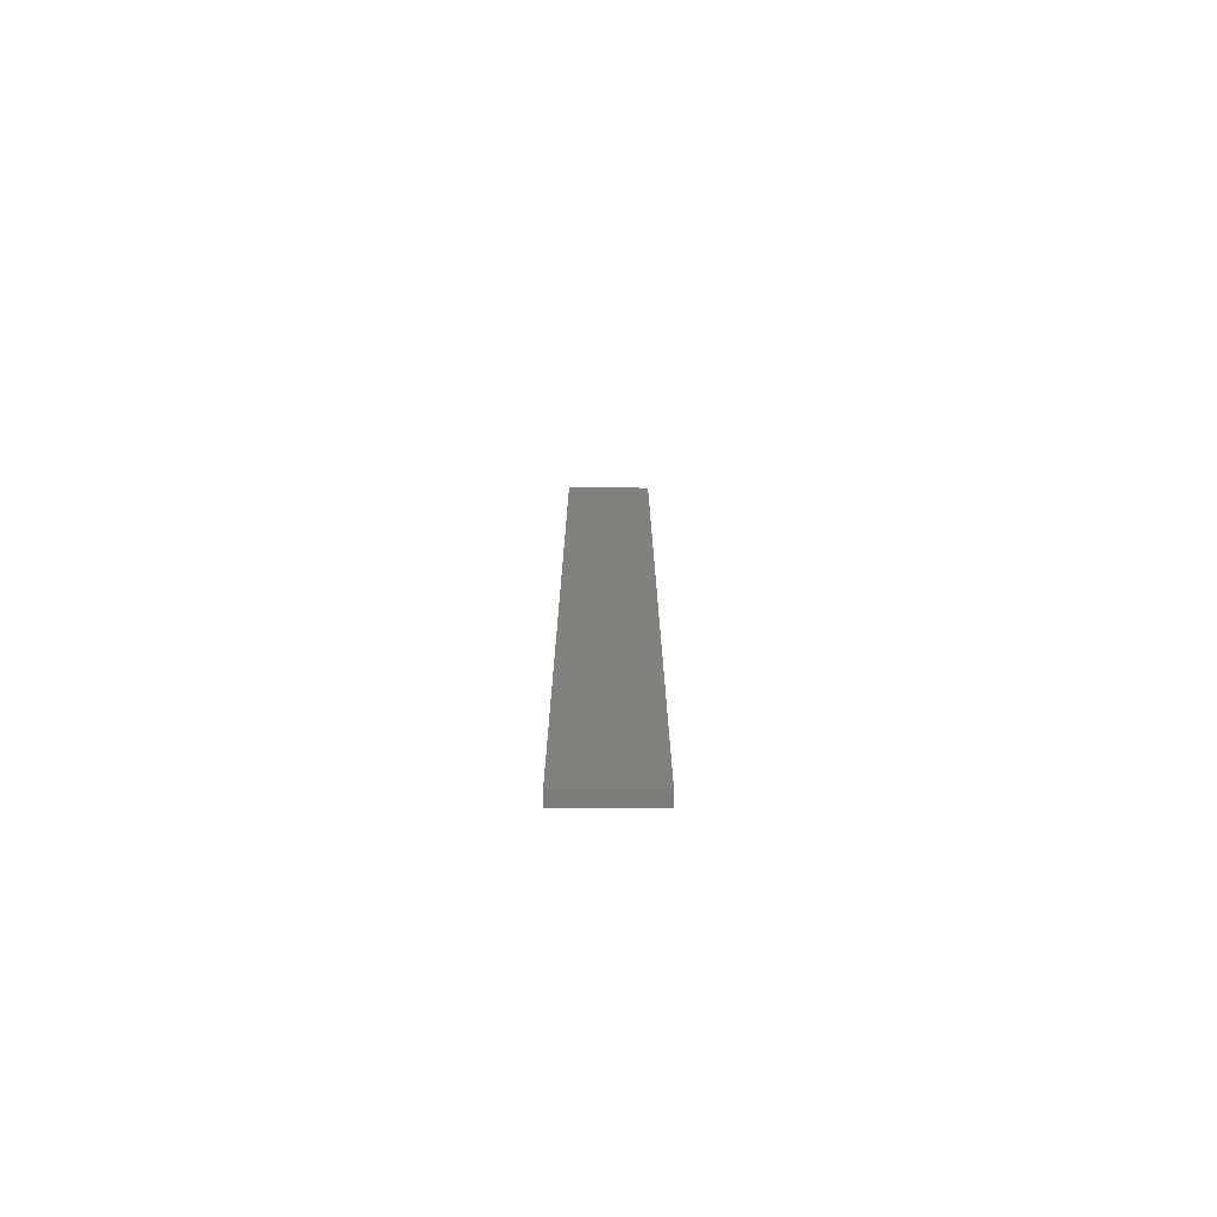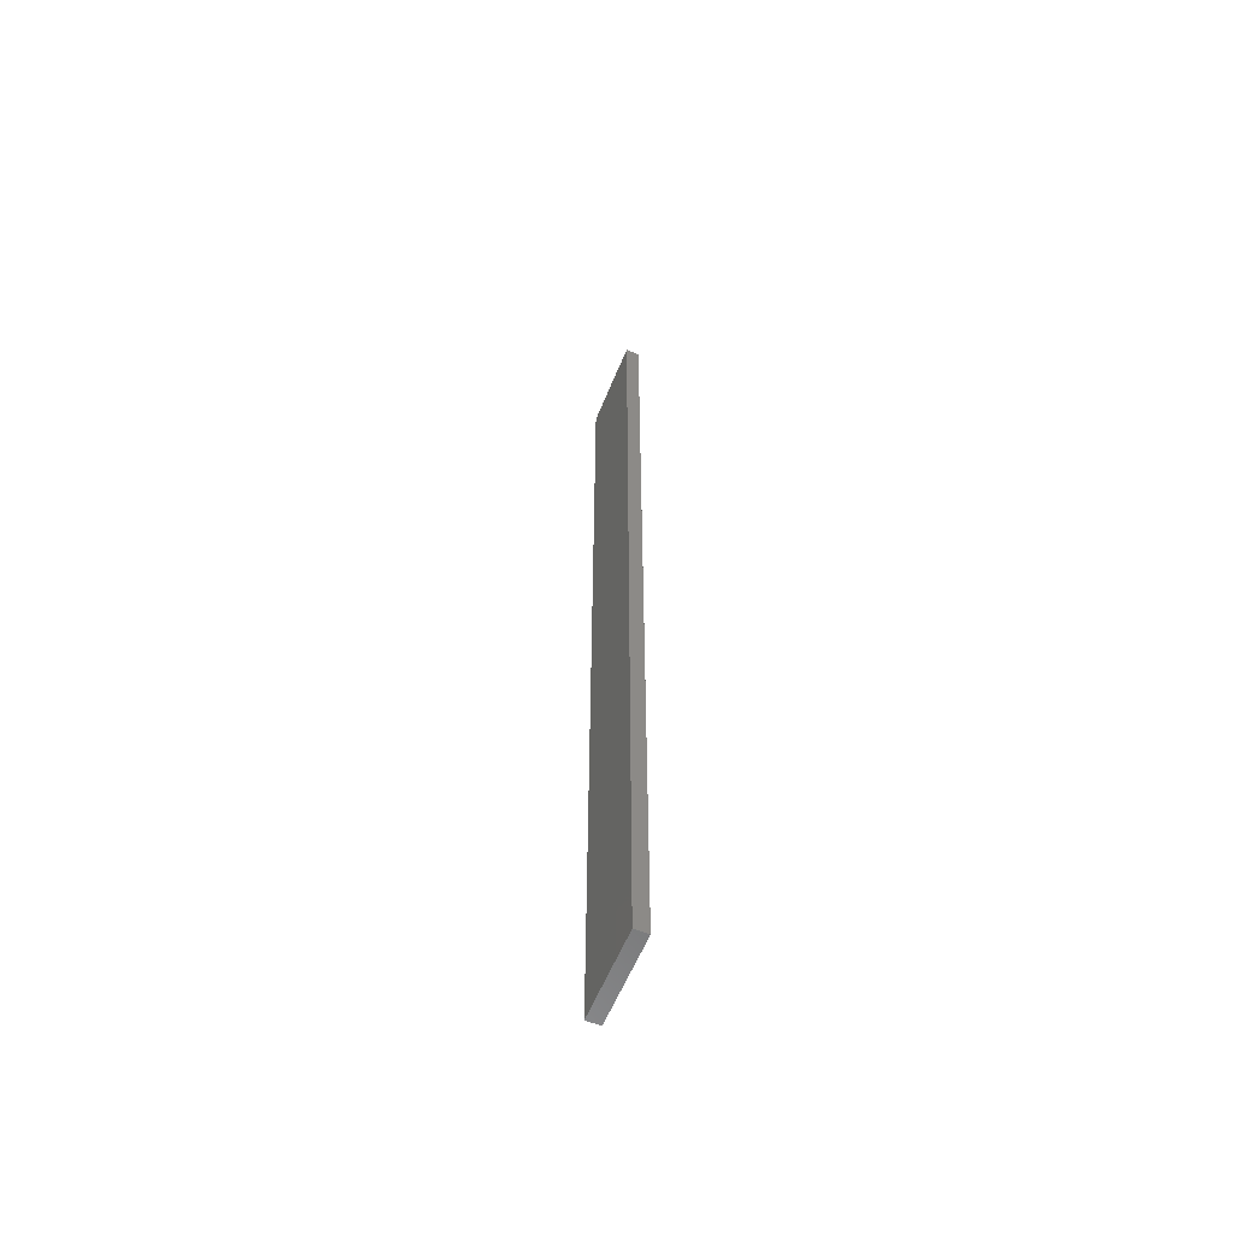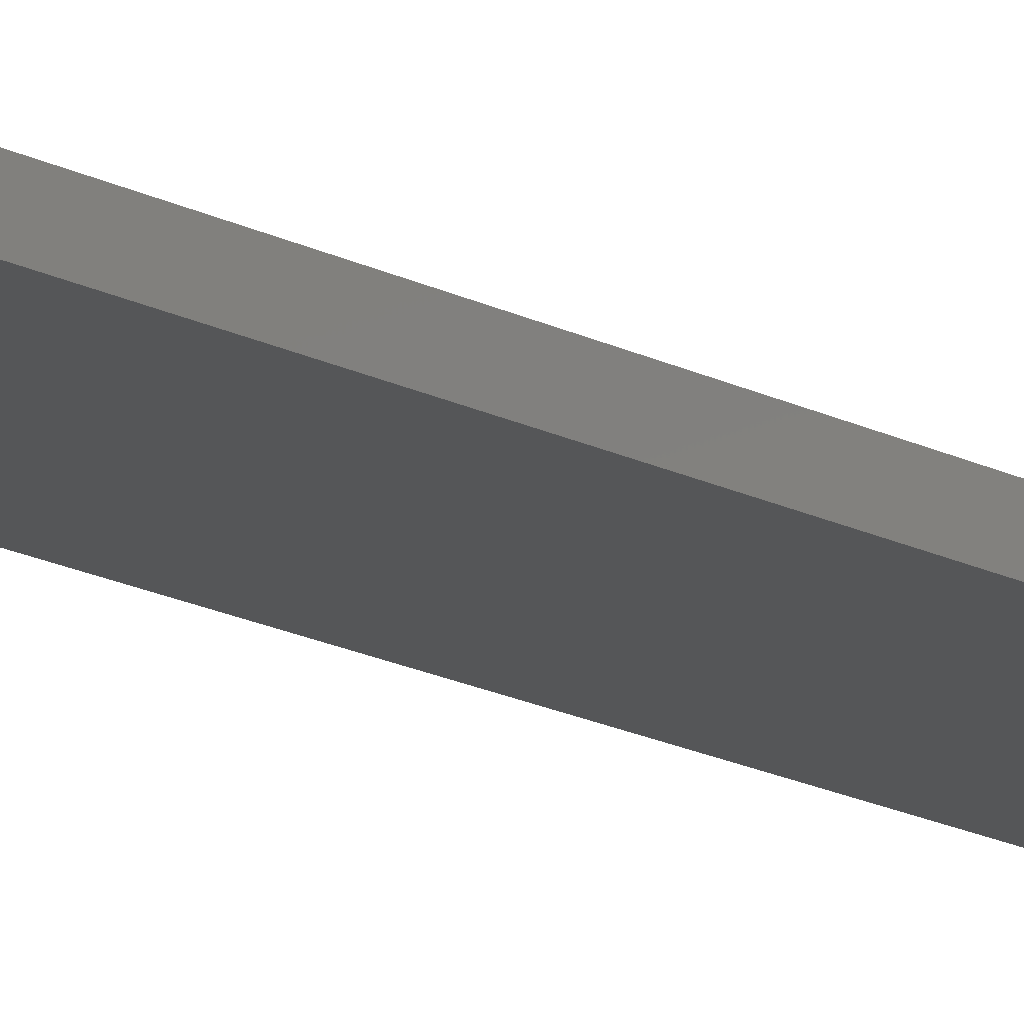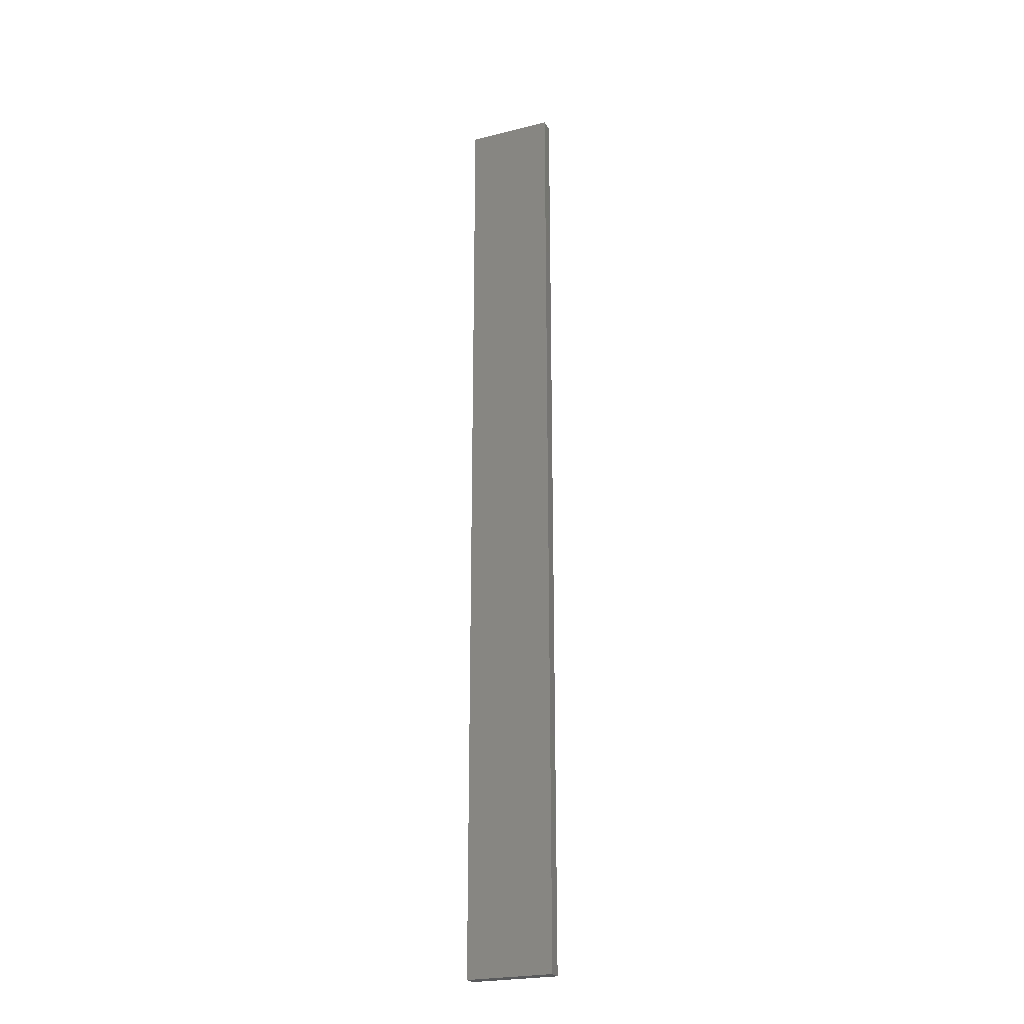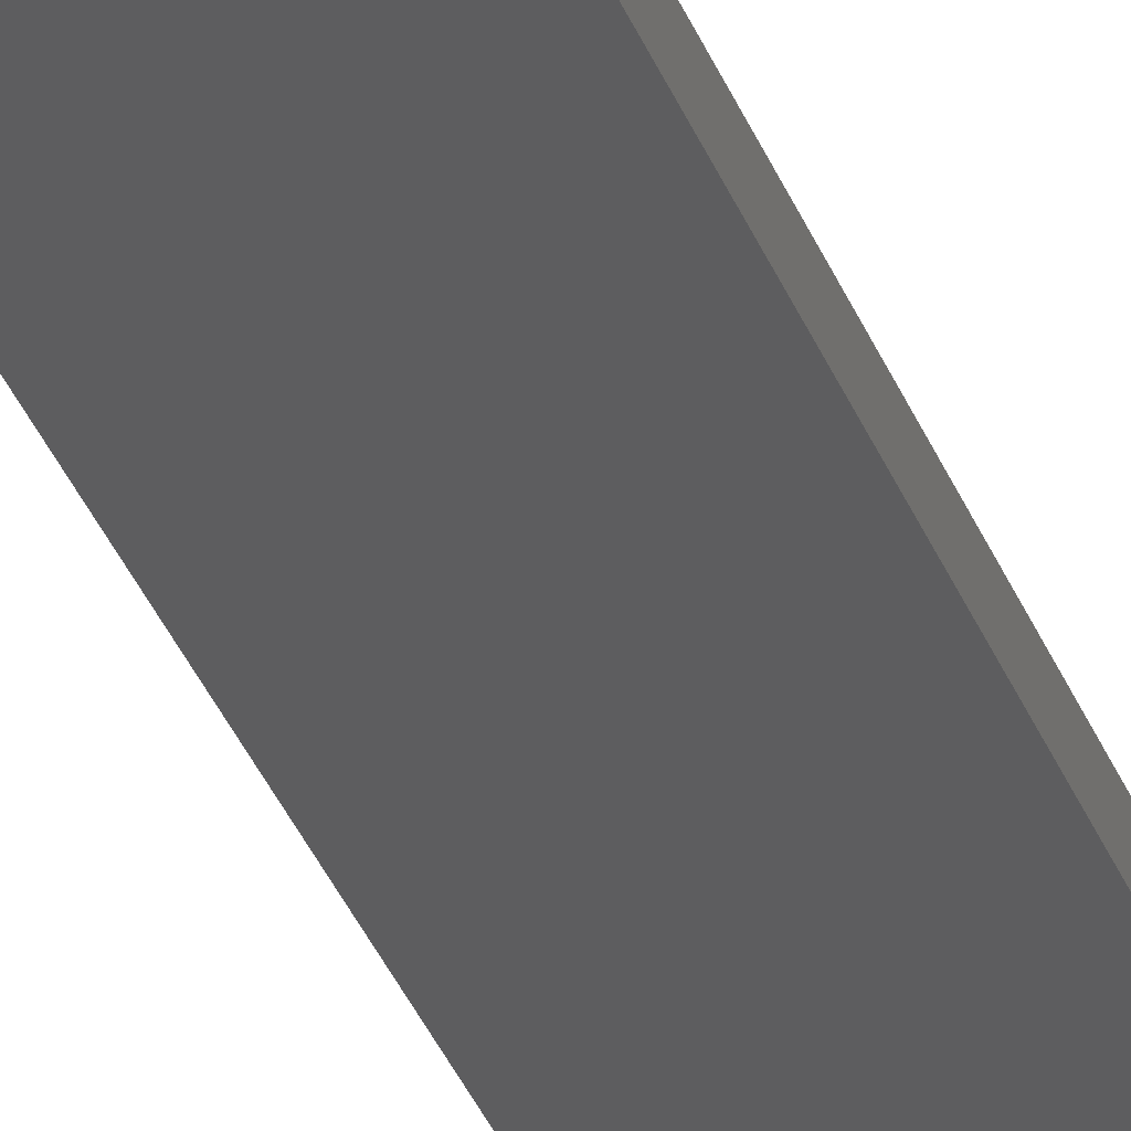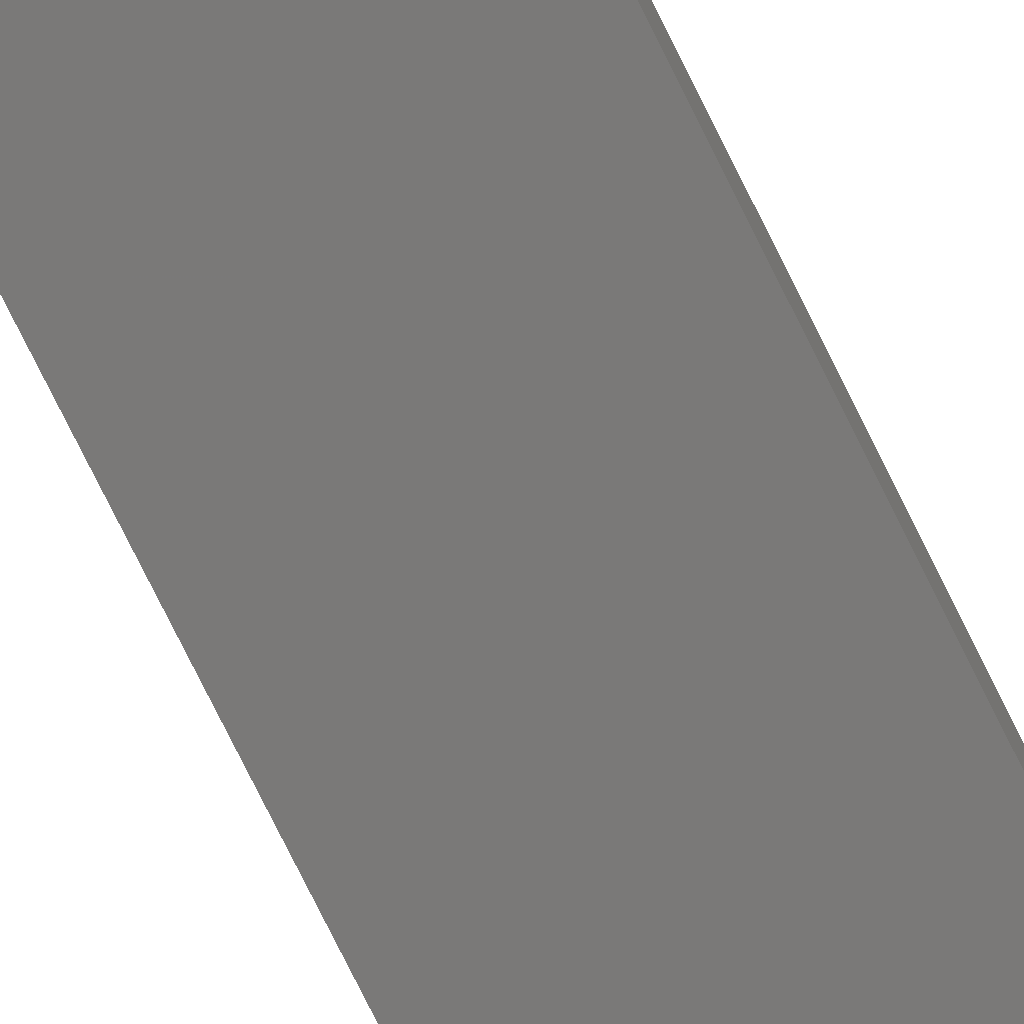
<metadata>
{"format":"stl","ext":"stl","renderer":"f3d","projection":"perspective","resolution":1024,"background":"white","views":[{"elev":-74.7,"azim":179.8,"up":"+Z"},{"elev":-59.3,"azim":-112.3,"up":"+Z"},{"elev":-14.6,"azim":-140.7,"up":"+Y"},{"elev":-24.0,"azim":22.5,"up":"+Z"},{"elev":-32.4,"azim":18.1,"up":"+Y"},{"elev":-72.5,"azim":25.9,"up":"+Y"}]}
</metadata>
<code>
# stl→obj: 16 verts, 28 faces
v -0.1612 4.35 -389
v -0.05289 4.35 -389
v -0.05289 4.35 -392.6
v -0.1612 4.35 -392.6
v -0.2696 4.351 -389
v -0.2696 4.351 -392.6
v -0.3779 4.351 -389
v -0.3779 4.351 -392.6
v -0.3779 4.301 -389
v -0.3779 4.301 -392.6
v -0.05309 4.3 -392.6
v -0.1614 4.3 -389
v -0.1614 4.3 -392.6
v -0.05309 4.3 -389
v -0.2696 4.301 -389
v -0.2696 4.301 -392.6
f 1 2 3
f 1 3 4
f 5 4 6
f 5 1 4
f 7 6 8
f 7 5 6
f 9 7 8
f 9 8 10
f 11 12 13
f 14 12 11
f 13 15 16
f 12 15 13
f 16 9 10
f 15 9 16
f 2 14 11
f 2 11 3
f 9 15 7
f 15 5 7
f 15 12 5
f 12 1 5
f 12 14 1
f 14 2 1
f 16 10 8
f 6 16 8
f 13 16 6
f 4 13 6
f 11 13 4
f 3 11 4

</code>
